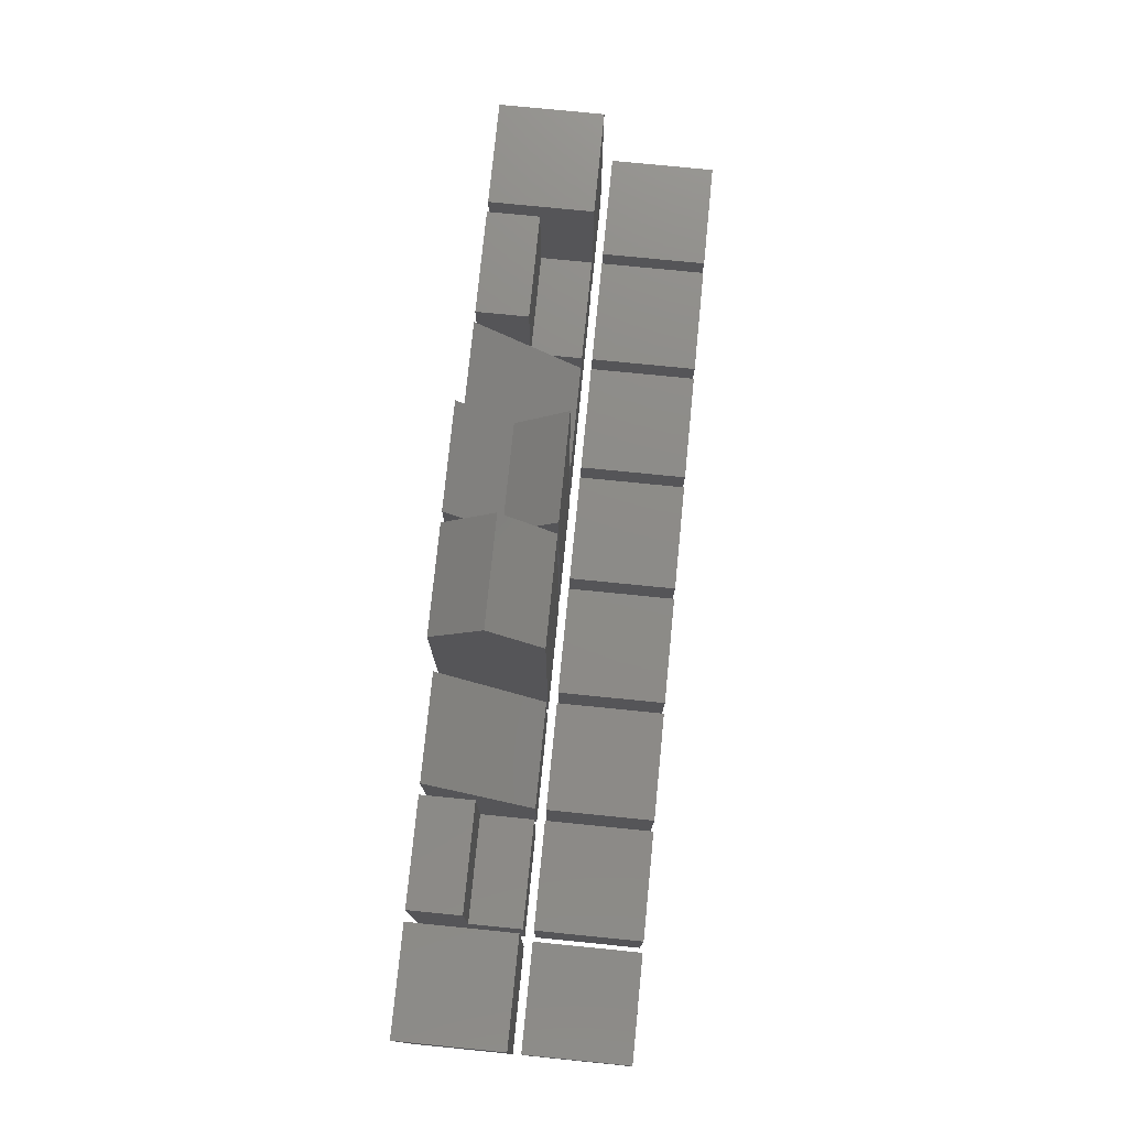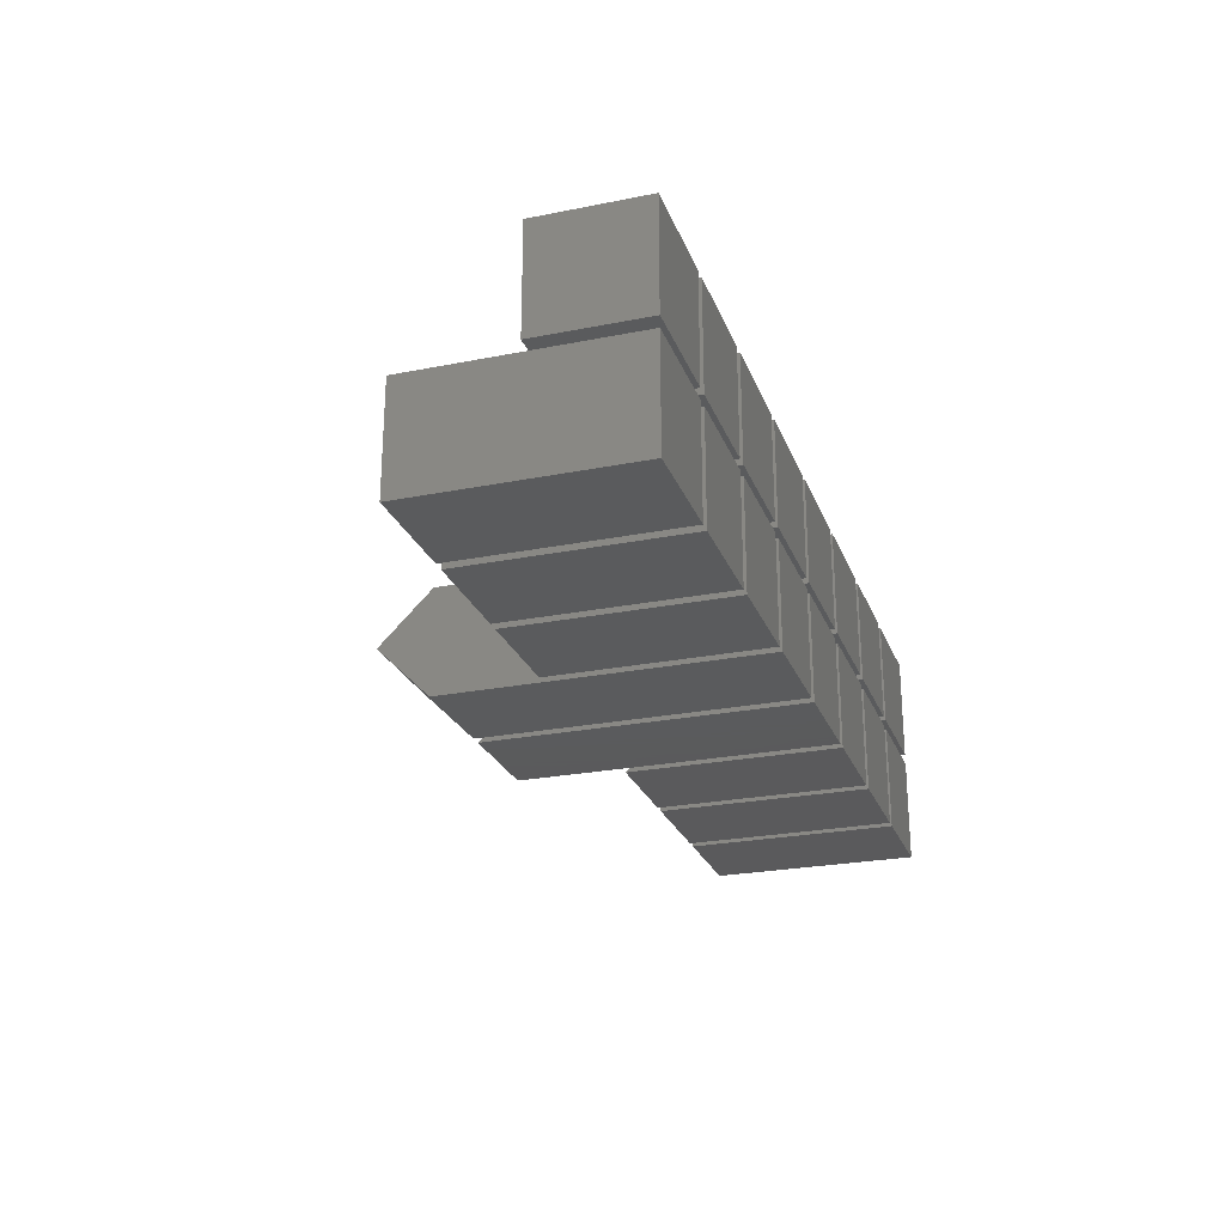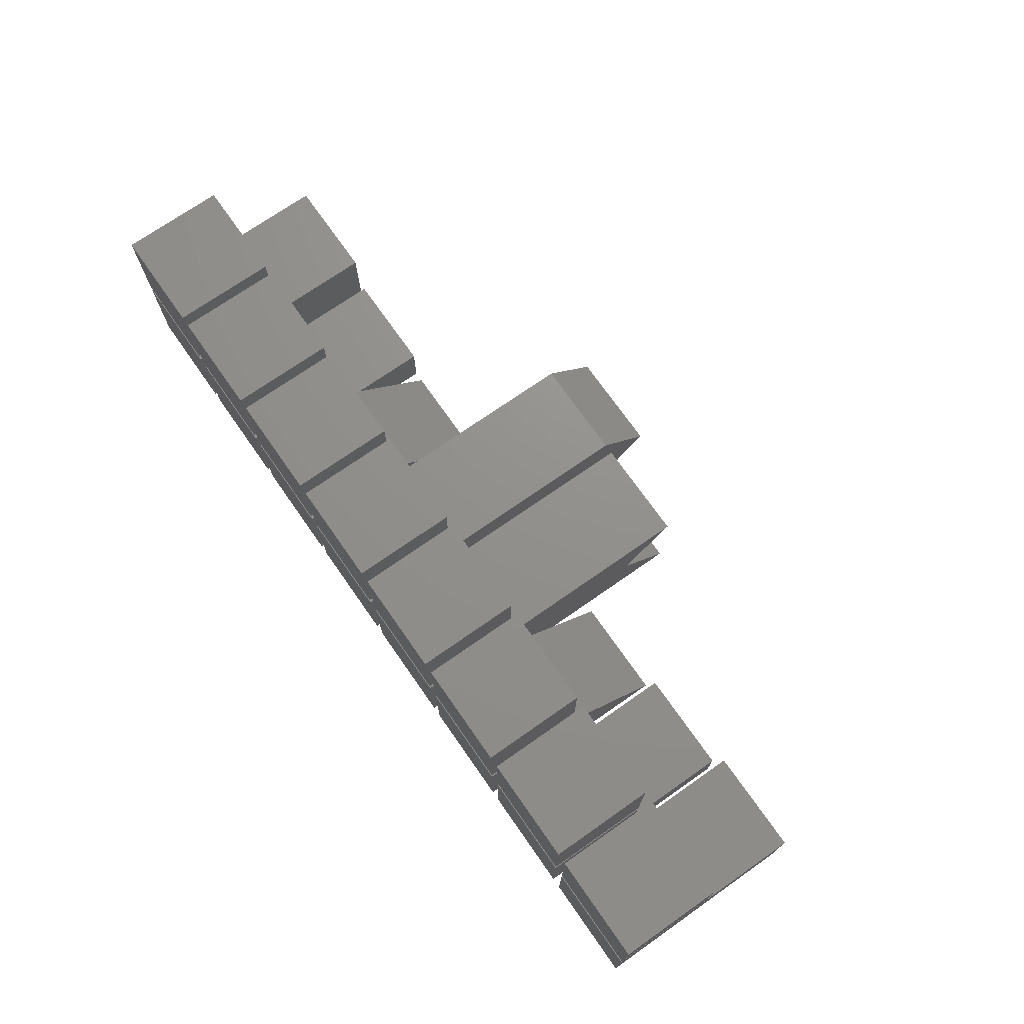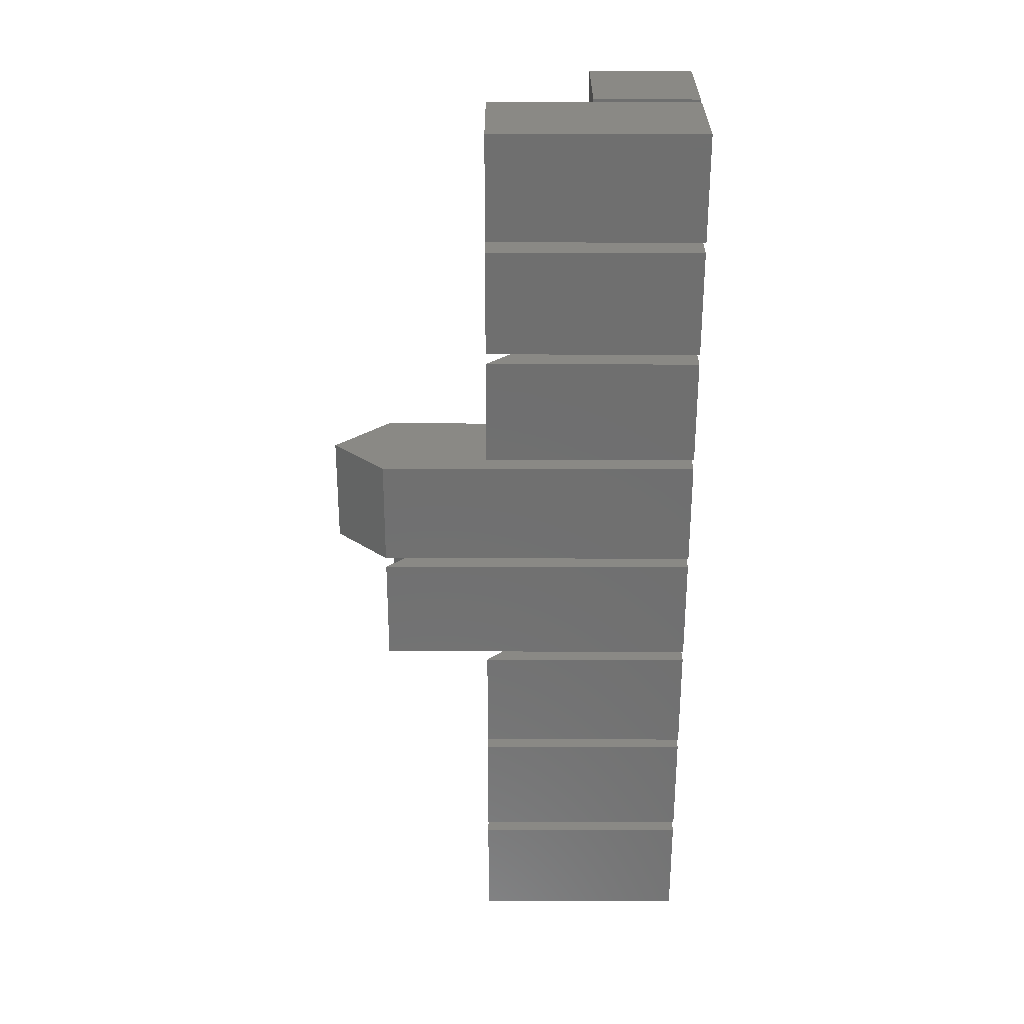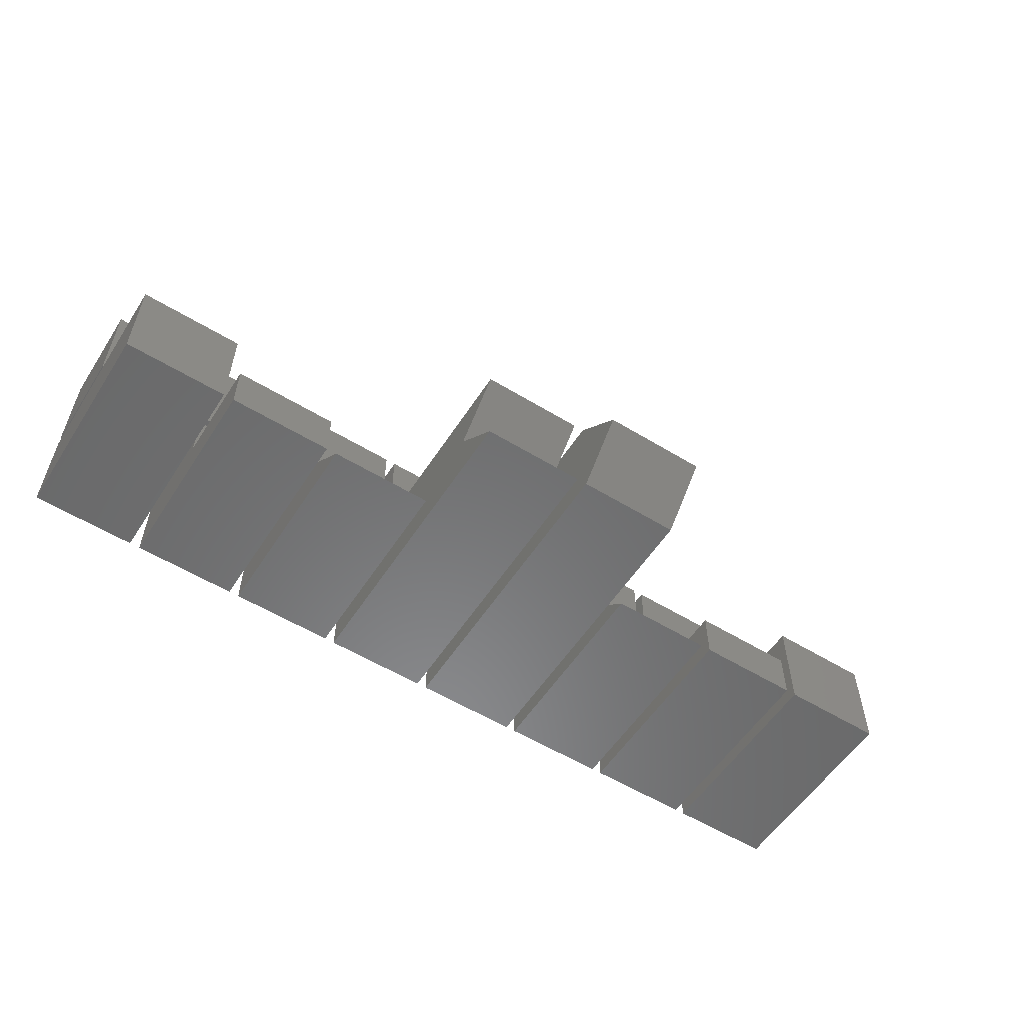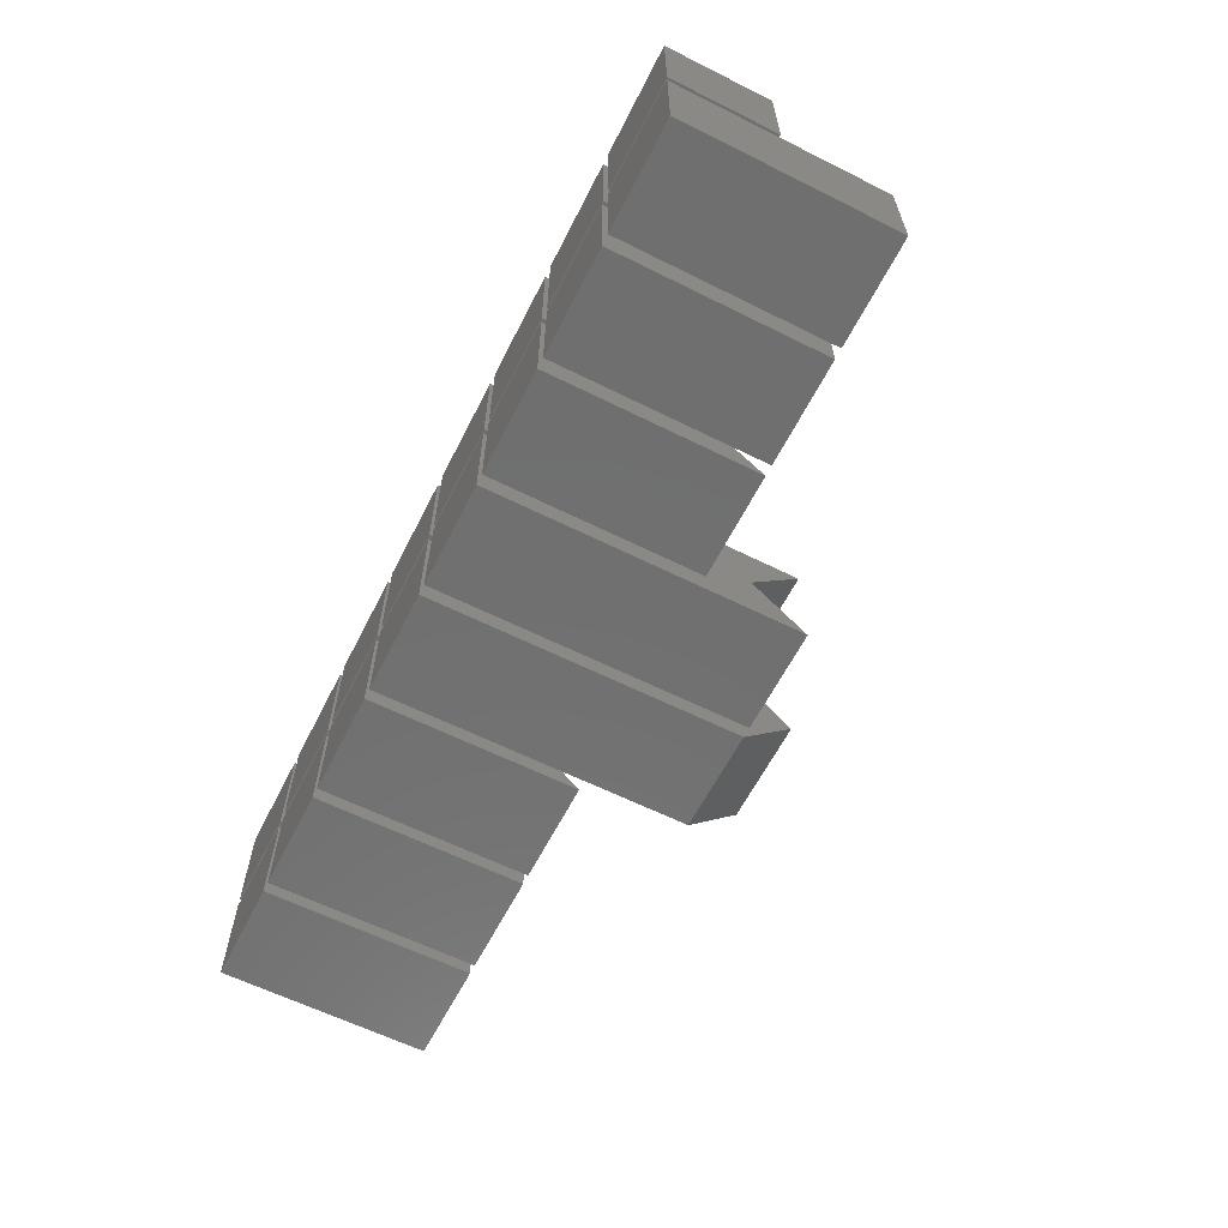
<metadata>
{"format":"stl","ext":"stl","renderer":"f3d","projection":"perspective","resolution":1024,"background":"white","views":[{"elev":76.1,"azim":95.7,"up":"+Z"},{"elev":-24.8,"azim":108.0,"up":"+Y"},{"elev":72.3,"azim":-125.0,"up":"+Y"},{"elev":-61.3,"azim":89.9,"up":"+Y"},{"elev":-56.3,"azim":-32.6,"up":"+Y"},{"elev":-61.6,"azim":-116.9,"up":"+Y"}]}
</metadata>
<code>
# stl→obj: 140 verts, 216 faces
v 0 11 0
v 0 11 10
v 0 21 0
v 0 21 10
v 10 11 0
v 10 11 10
v 10 21 0
v 10 21 10
v 11 11 0
v 11 11 10
v 11 21 0
v 11 21 10
v 21 11 0
v 21 11 10
v 21 21 0
v 21 21 10
v 22 11 0
v 22 11 10
v 22 21 0
v 22 21 10
v 32 11 0
v 32 11 10
v 32 21 0
v 32 21 10
v 33 11 0
v 33 11 10
v 33 21 0
v 33 21 10
v 43 11 0
v 43 11 10
v 43 21 0
v 43 21 10
v 44 11 0
v 44 11 10
v 44 21 0
v 44 21 10
v 54 11 0
v 54 11 10
v 54 21 0
v 54 21 10
v 55 11 0
v 55 11 10
v 55 21 0
v 55 21 10
v 65 11 0
v 65 11 10
v 65 21 0
v 65 21 10
v 66 11 0
v 66 11 10
v 66 21 0
v 66 21 10
v 76 11 0
v 76 11 10
v 76 21 0
v 76 21 10
v 77 11 0
v 77 11 10
v 77 21 0
v 77 21 10
v 87 11 0
v 87 11 10
v 87 21 0
v 87 21 10
v 0 0 0
v 0 0 20
v 0 10 0
v 0 10 20
v 10 0 0
v 10 0 20
v 10 10 0
v 10 10 20
v 11 0 0
v 11 5 10
v 11 10 0
v 11 0 20
v 11 5 20
v 11 10 10
v 21 0 0
v 21 0 20
v 21 10 0
v 21 10 10
v 21 5 10
v 21 5 20
v 22 0 0
v 22 0 20
v 22 10 0
v 22 10 10
v 32 0 0
v 32 0 20
v 32 10 0
v 32 10 10
v 33 0 0
v 33 0 30
v 33 10 0
v 33 5 25
v 33 10 30
v 43 0 0
v 43 0 30
v 43 10 0
v 43 10 30
v 43 5 25
v 44 0 30
v 44 5 35
v 44 10 30
v 44 10 0
v 44 0 0
v 54 0 30
v 54 5 35
v 54 0 0
v 54 10 0
v 54 10 30
v 55 0 0
v 55 0 20
v 55 10 0
v 55 10 10
v 65 0 0
v 65 0 20
v 65 10 0
v 65 10 10
v 66 0 0
v 66 5 10
v 66 10 0
v 66 0 20
v 66 5 20
v 66 10 10
v 76 0 0
v 76 0 20
v 76 10 0
v 76 10 10
v 76 5 10
v 76 5 20
v 77 0 0
v 77 0 20
v 77 10 0
v 77 10 20
v 87 0 0
v 87 0 20
v 87 10 0
v 87 10 20
f 1 2 3
f 3 2 4
f 2 1 5
f 6 2 5
f 1 3 5
f 5 3 7
f 3 4 7
f 7 4 8
f 4 2 6
f 8 4 6
f 6 5 7
f 8 6 7
f 9 10 11
f 11 10 12
f 10 9 13
f 14 10 13
f 9 11 13
f 13 11 15
f 11 12 15
f 15 12 16
f 12 10 14
f 16 12 14
f 14 13 15
f 16 14 15
f 17 18 19
f 19 18 20
f 18 17 21
f 22 18 21
f 17 19 21
f 21 19 23
f 19 20 23
f 23 20 24
f 20 18 22
f 24 20 22
f 22 21 23
f 24 22 23
f 25 26 27
f 27 26 28
f 26 25 29
f 30 26 29
f 25 27 29
f 29 27 31
f 27 28 31
f 31 28 32
f 28 26 30
f 32 28 30
f 30 29 31
f 32 30 31
f 33 34 35
f 35 34 36
f 34 33 37
f 38 34 37
f 33 35 37
f 37 35 39
f 35 36 39
f 39 36 40
f 36 34 38
f 40 36 38
f 38 37 39
f 40 38 39
f 41 42 43
f 43 42 44
f 42 41 45
f 46 42 45
f 41 43 45
f 45 43 47
f 43 44 47
f 47 44 48
f 44 42 46
f 48 44 46
f 46 45 47
f 48 46 47
f 49 50 51
f 51 50 52
f 50 49 53
f 54 50 53
f 49 51 53
f 53 51 55
f 51 52 55
f 55 52 56
f 52 50 54
f 56 52 54
f 54 53 55
f 56 54 55
f 57 58 59
f 59 58 60
f 58 57 61
f 62 58 61
f 57 59 61
f 61 59 63
f 59 60 63
f 63 60 64
f 60 58 62
f 64 60 62
f 62 61 63
f 64 62 63
f 65 66 67
f 67 66 68
f 66 65 69
f 70 66 69
f 65 67 69
f 69 67 71
f 67 68 71
f 71 68 72
f 68 66 70
f 72 68 70
f 70 69 71
f 72 70 71
f 73 74 75
f 74 76 77
f 73 76 74
f 78 75 74
f 76 73 79
f 80 76 79
f 73 75 79
f 79 75 81
f 75 78 81
f 81 78 82
f 83 82 78
f 74 83 78
f 84 83 77
f 77 83 74
f 77 76 80
f 84 77 80
f 83 79 81
f 83 80 79
f 82 83 81
f 83 84 80
f 85 86 87
f 87 86 88
f 86 85 89
f 90 86 89
f 85 87 89
f 89 87 91
f 87 88 91
f 91 88 92
f 90 92 88
f 86 90 88
f 90 89 91
f 92 90 91
f 93 94 95
f 95 94 96
f 95 96 97
f 94 93 98
f 99 94 98
f 93 95 98
f 98 95 100
f 95 97 100
f 100 97 101
f 102 101 97
f 96 102 97
f 99 102 96
f 94 99 96
f 99 98 100
f 102 99 100
f 101 102 100
f 103 104 105
f 103 105 106
f 103 106 107
f 104 103 108
f 109 104 108
f 103 107 110
f 108 103 110
f 107 106 110
f 110 106 111
f 106 105 111
f 111 105 112
f 105 104 109
f 112 105 109
f 110 109 108
f 110 111 109
f 111 112 109
f 113 114 115
f 115 114 116
f 114 113 117
f 118 114 117
f 113 115 117
f 117 115 119
f 115 116 119
f 119 116 120
f 118 120 116
f 114 118 116
f 118 117 119
f 120 118 119
f 121 122 123
f 122 124 125
f 121 124 122
f 126 123 122
f 124 121 127
f 128 124 127
f 121 123 127
f 127 123 129
f 123 126 129
f 129 126 130
f 131 130 126
f 122 131 126
f 132 131 125
f 125 131 122
f 125 124 128
f 132 125 128
f 131 127 129
f 131 128 127
f 130 131 129
f 131 132 128
f 133 134 135
f 135 134 136
f 134 133 137
f 138 134 137
f 133 135 137
f 137 135 139
f 135 136 139
f 139 136 140
f 136 134 138
f 140 136 138
f 138 137 139
f 140 138 139

</code>
